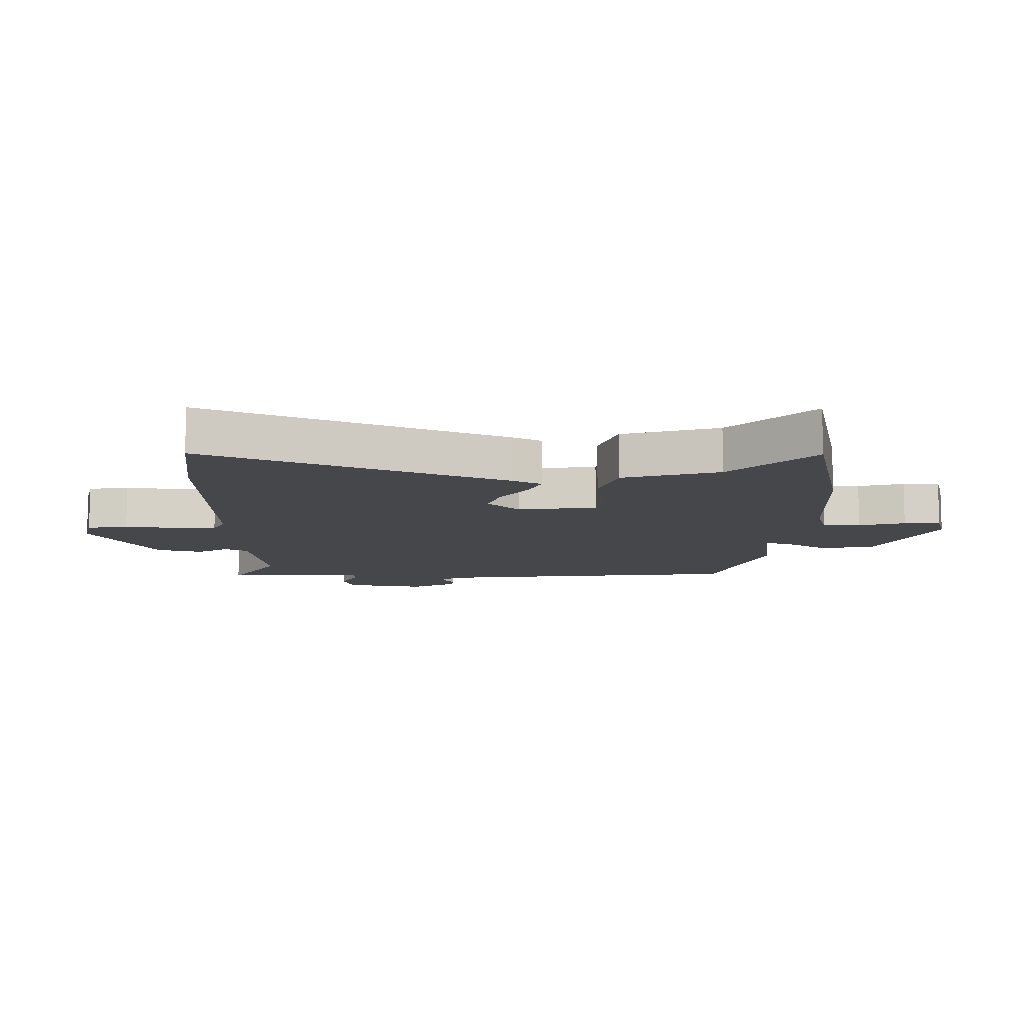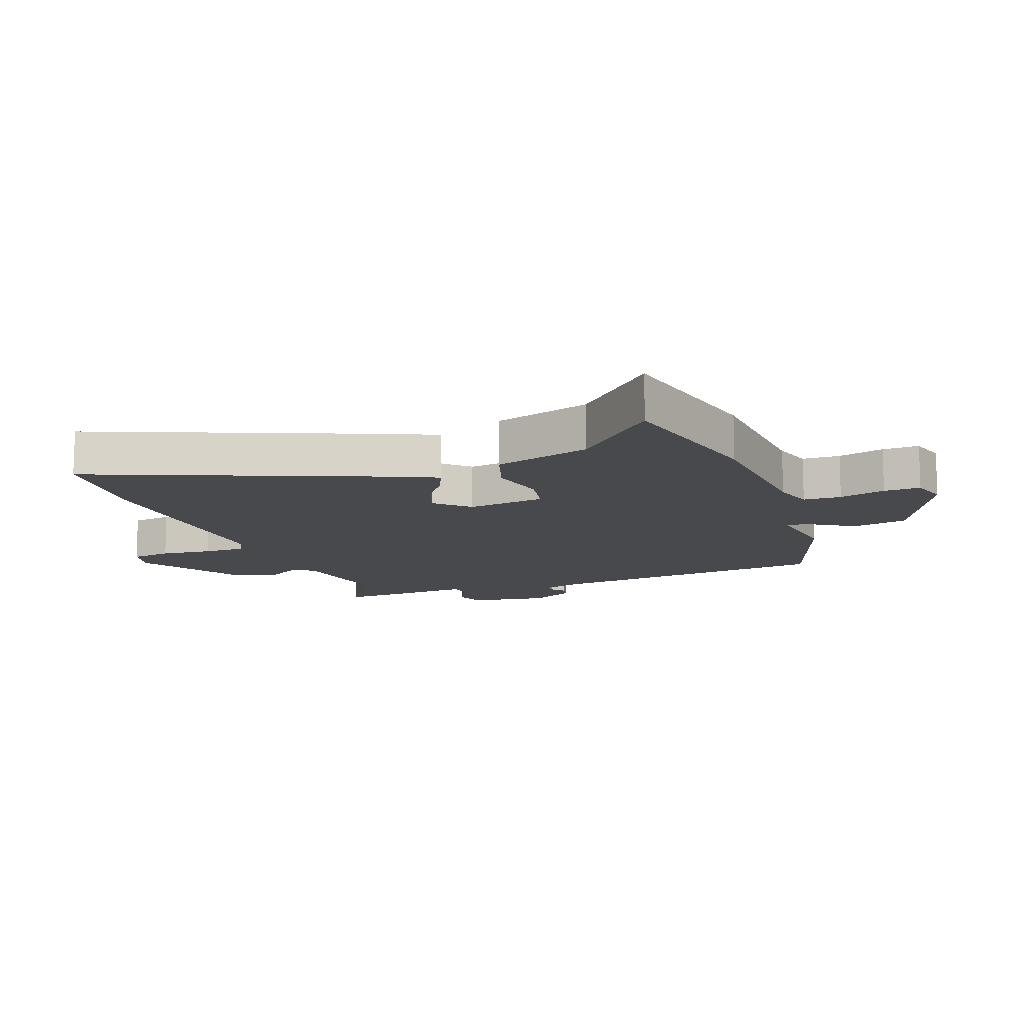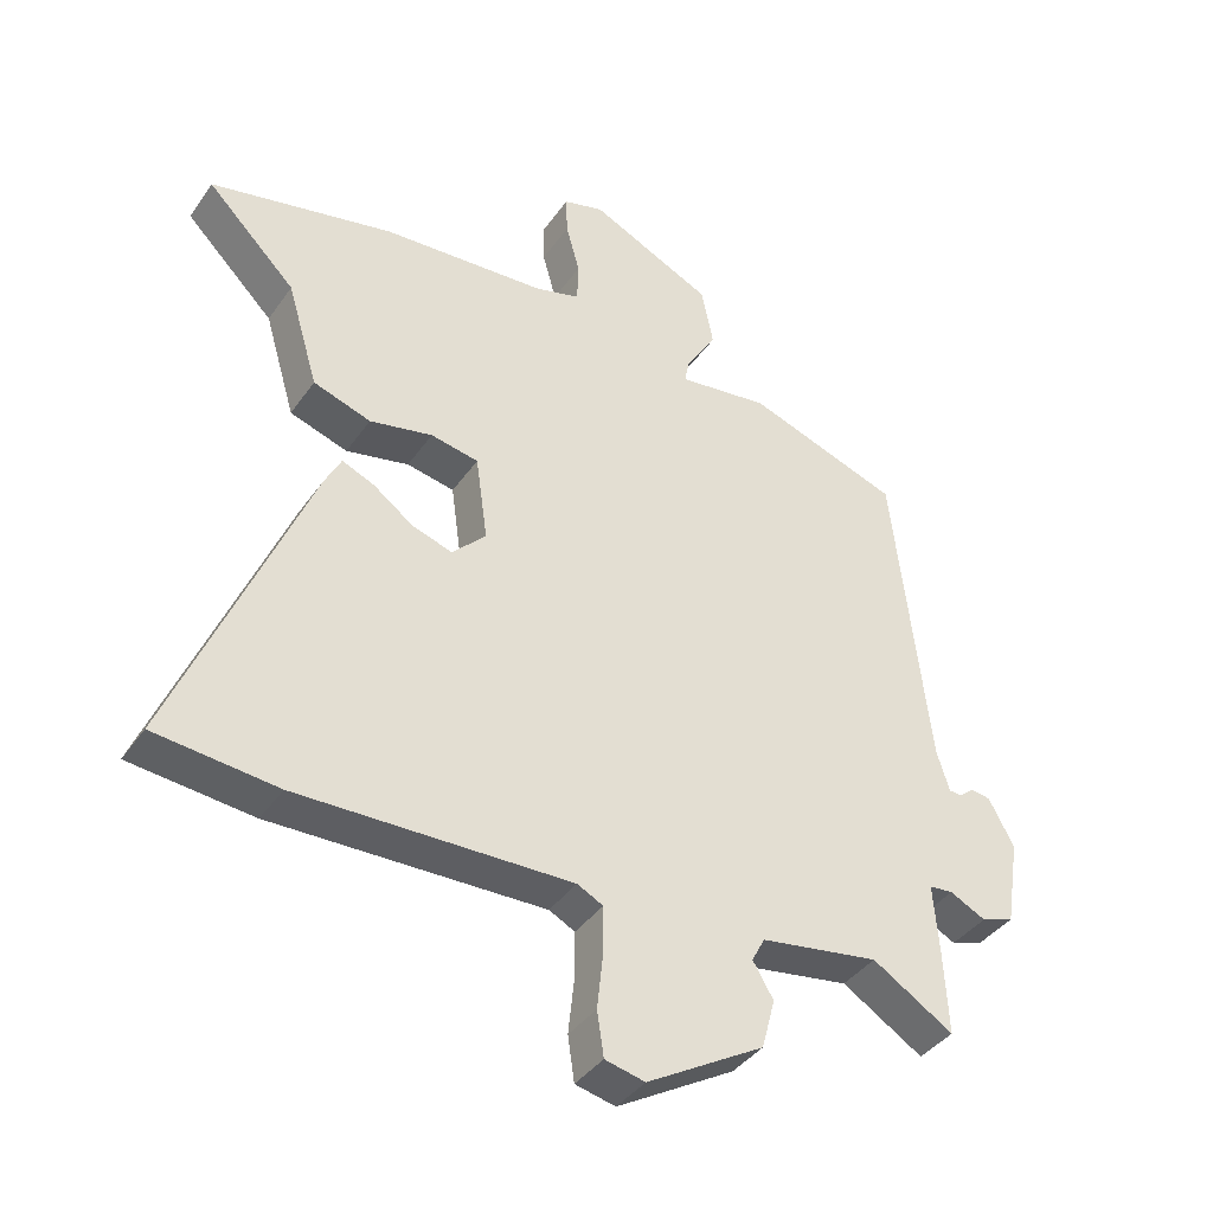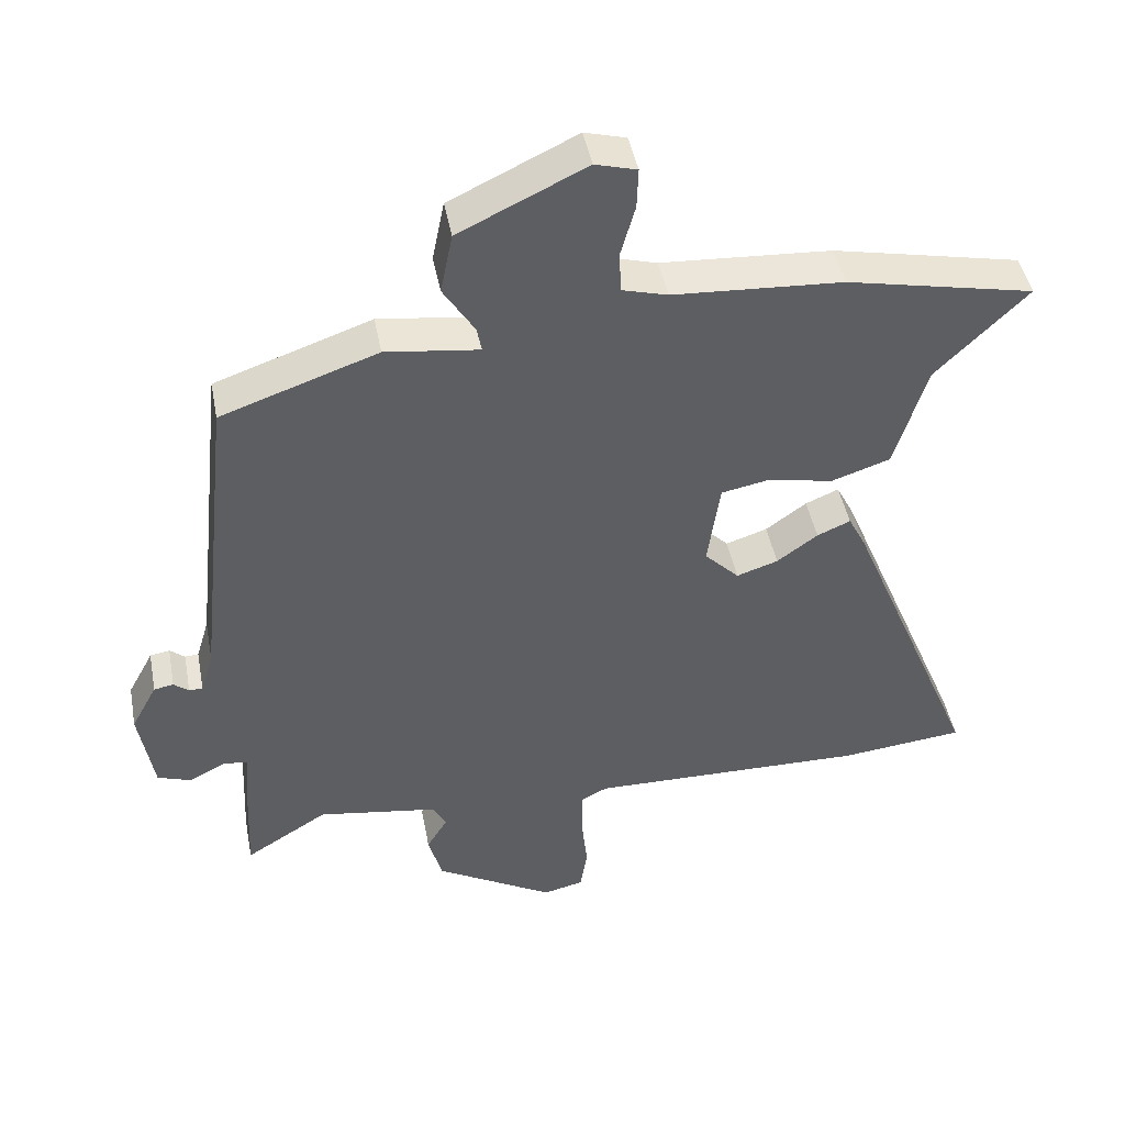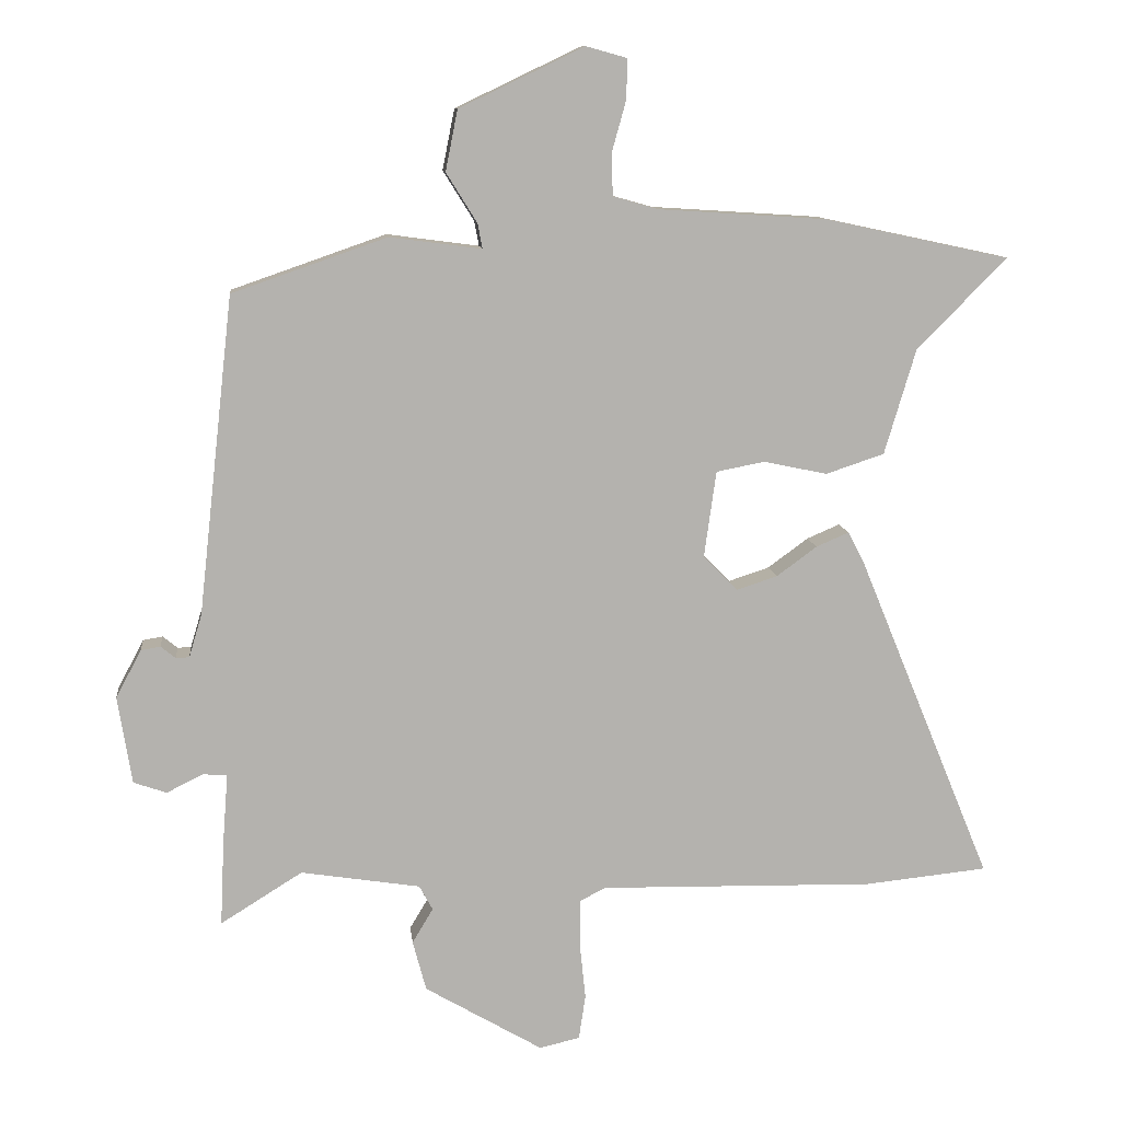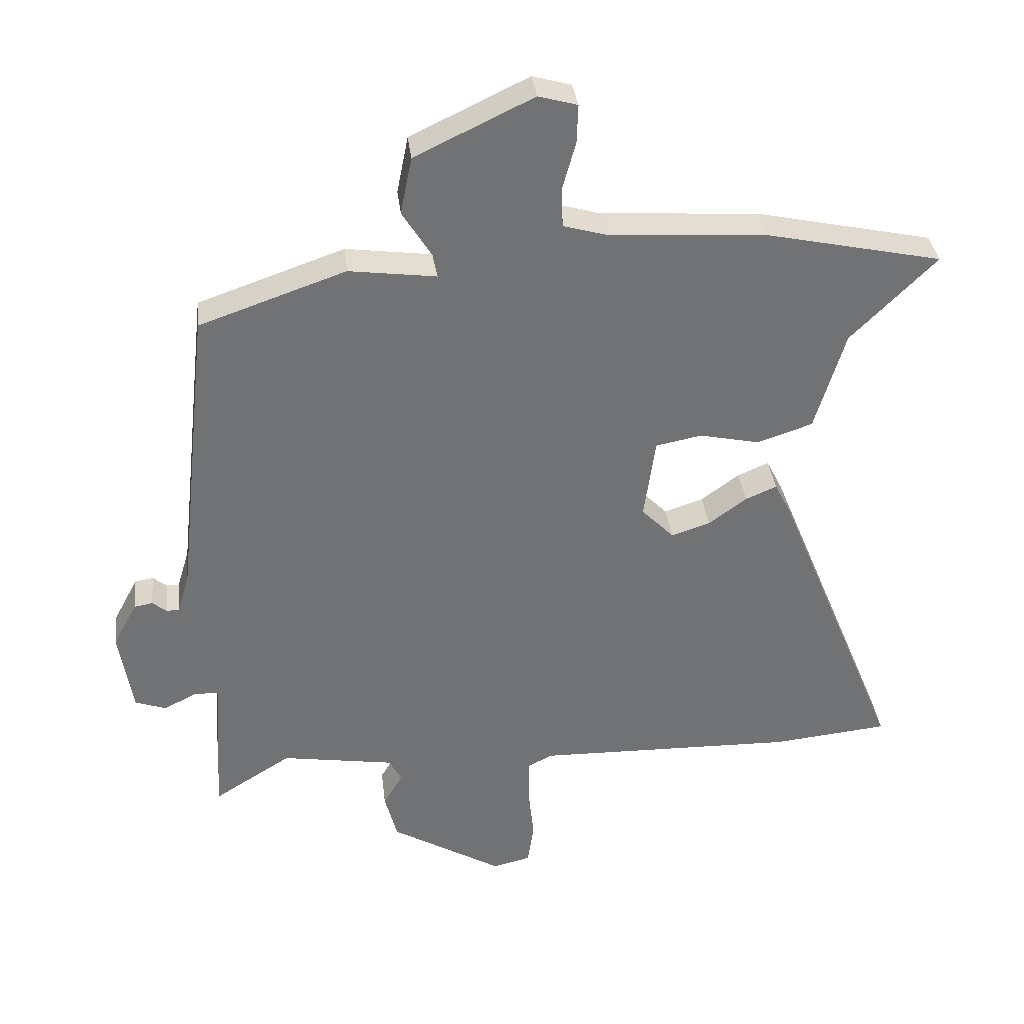
<metadata>
{"format":"obj","ext":"obj","renderer":"f3d","projection":"perspective","resolution":1024,"background":"white","views":[{"elev":-10.5,"azim":-90.9,"up":"+Y"},{"elev":-12.2,"azim":-69.5,"up":"+Y"},{"elev":-39.5,"azim":-31.4,"up":"+Z"},{"elev":45.6,"azim":169.2,"up":"+Z"},{"elev":10.7,"azim":173.9,"up":"+Z"},{"elev":35.0,"azim":173.5,"up":"+Z"}]}
</metadata>
<code>
v 0.483 0.07 0.421
v 0.536 0.07 -0.053
v 0.555 0.07 -0.116
v 0.575 0.07 -0.117
v 0.597 0.07 -0.099
v 0.626 0.07 -0.104
v 0.664 0.07 -0.175
v 0.643 0.07 -0.306
v 0.594 0.07 -0.323
v 0.54 0.07 -0.296
v 0.504 0.07 -0.299
v 0.512 0.07 -0.404
v 0.518 0.07 -0.53
v 0.396 0.07 -0.454
v 0.218 0.07 -0.482
v 0.198 0.07 -0.519
v 0.229 0.07 -0.571
v 0.209 0.07 -0.646
v 0.033 0.07 -0.749
v -0.027 0.07 -0.735
v -0.037 0.07 -0.668
v -0.028 0.07 -0.583
v -0.028 0.07 -0.514
v -0.067 0.07 -0.494
v -0.477 0.07 -0.502
v -0.661 0.07 -0.483
v -0.461 0.07 0.004
v -0.436 0.07 0.053
v -0.387 0.07 0.032
v -0.327 0.07 -0.012
v -0.266 0.07 -0.032
v -0.215 0.07 0.02
v -0.233 0.07 0.149
v -0.305 0.07 0.163
v -0.4 0.07 0.143
v -0.487 0.07 0.172
v -0.534 0.07 0.33
v -0.668 0.07 0.464
v -0.392 0.07 0.523
v -0.142 0.07 0.539
v -0.075 0.07 0.558
v -0.073 0.07 0.62
v -0.094 0.07 0.696
v -0.096 0.07 0.756
v -0.035 0.07 0.773
v 0.151 0.07 0.684
v 0.169 0.07 0.594
v 0.123 0.07 0.52
v 0.116 0.07 0.483
v 0.253 0.07 0.501
v 0.483 0 0.421
v 0.536 0 -0.053
v 0.555 0 -0.116
v 0.575 0 -0.117
v 0.597 0 -0.099
v 0.626 0 -0.104
v 0.664 0 -0.175
v 0.643 0 -0.306
v 0.594 0 -0.323
v 0.54 0 -0.296
v 0.504 0 -0.299
v 0.512 0 -0.404
v 0.518 0 -0.53
v 0.396 0 -0.454
v 0.218 0 -0.482
v 0.198 0 -0.519
v 0.229 0 -0.571
v 0.209 0 -0.646
v 0.033 0 -0.749
v -0.027 0 -0.735
v -0.037 0 -0.668
v -0.028 0 -0.583
v -0.028 0 -0.514
v -0.067 0 -0.494
v -0.477 0 -0.502
v -0.661 0 -0.483
v -0.461 0 0.004
v -0.436 0 0.053
v -0.387 0 0.032
v -0.327 0 -0.012
v -0.266 0 -0.032
v -0.215 0 0.02
v -0.233 0 0.149
v -0.305 0 0.163
v -0.4 0 0.143
v -0.487 0 0.172
v -0.534 0 0.33
v -0.668 0 0.464
v -0.392 0 0.523
v -0.142 0 0.539
v -0.075 0 0.558
v -0.073 0 0.62
v -0.094 0 0.696
v -0.096 0 0.756
v -0.035 0 0.773
v 0.151 0 0.684
v 0.169 0 0.594
v 0.123 0 0.52
v 0.116 0 0.483
v 0.253 0 0.501
f 49 50 1 2
f 45 46 47 48
f 45 48 49
f 42 43 44 45
f 41 42 45 49
f 40 41 49 2
f 37 38 39 40
f 34 35 36 37
f 33 34 37 40
f 32 33 40 2
f 27 28 29 30
f 27 30 31
f 24 25 26 27
f 23 24 27 31
f 19 20 21 22
f 19 22 23
f 16 17 18 19
f 15 16 19 23
f 14 15 23 31
f 11 12 13 14
f 7 8 9 10
f 7 10 11
f 4 5 6 7
f 3 4 7 11
f 11 14 31 32
f 2 3 11 32
f 52 51 100 99
f 98 97 96 95
f 99 98 95
f 95 94 93 92
f 99 95 92 91
f 52 99 91 90
f 90 89 88 87
f 87 86 85 84
f 90 87 84 83
f 52 90 83 82
f 80 79 78 77
f 81 80 77
f 77 76 75 74
f 81 77 74 73
f 72 71 70 69
f 73 72 69
f 69 68 67 66
f 73 69 66 65
f 81 73 65 64
f 64 63 62 61
f 60 59 58 57
f 61 60 57
f 57 56 55 54
f 61 57 54 53
f 82 81 64 61
f 82 61 53 52
f 1 51 52 2
f 2 52 53 3
f 3 53 54 4
f 4 54 55 5
f 5 55 56 6
f 6 56 57 7
f 7 57 58 8
f 8 58 59 9
f 9 59 60 10
f 10 60 61 11
f 11 61 62 12
f 12 62 63 13
f 13 63 64 14
f 14 64 65 15
f 15 65 66 16
f 16 66 67 17
f 17 67 68 18
f 18 68 69 19
f 19 69 70 20
f 20 70 71 21
f 21 71 72 22
f 22 72 73 23
f 23 73 74 24
f 24 74 75 25
f 25 75 76 26
f 26 76 77 27
f 27 77 78 28
f 28 78 79 29
f 29 79 80 30
f 30 80 81 31
f 31 81 82 32
f 32 82 83 33
f 33 83 84 34
f 34 84 85 35
f 35 85 86 36
f 36 86 87 37
f 37 87 88 38
f 38 88 89 39
f 39 89 90 40
f 40 90 91 41
f 41 91 92 42
f 42 92 93 43
f 43 93 94 44
f 44 94 95 45
f 45 95 96 46
f 46 96 97 47
f 47 97 98 48
f 48 98 99 49
f 49 99 100 50
f 50 100 51 1

</code>
